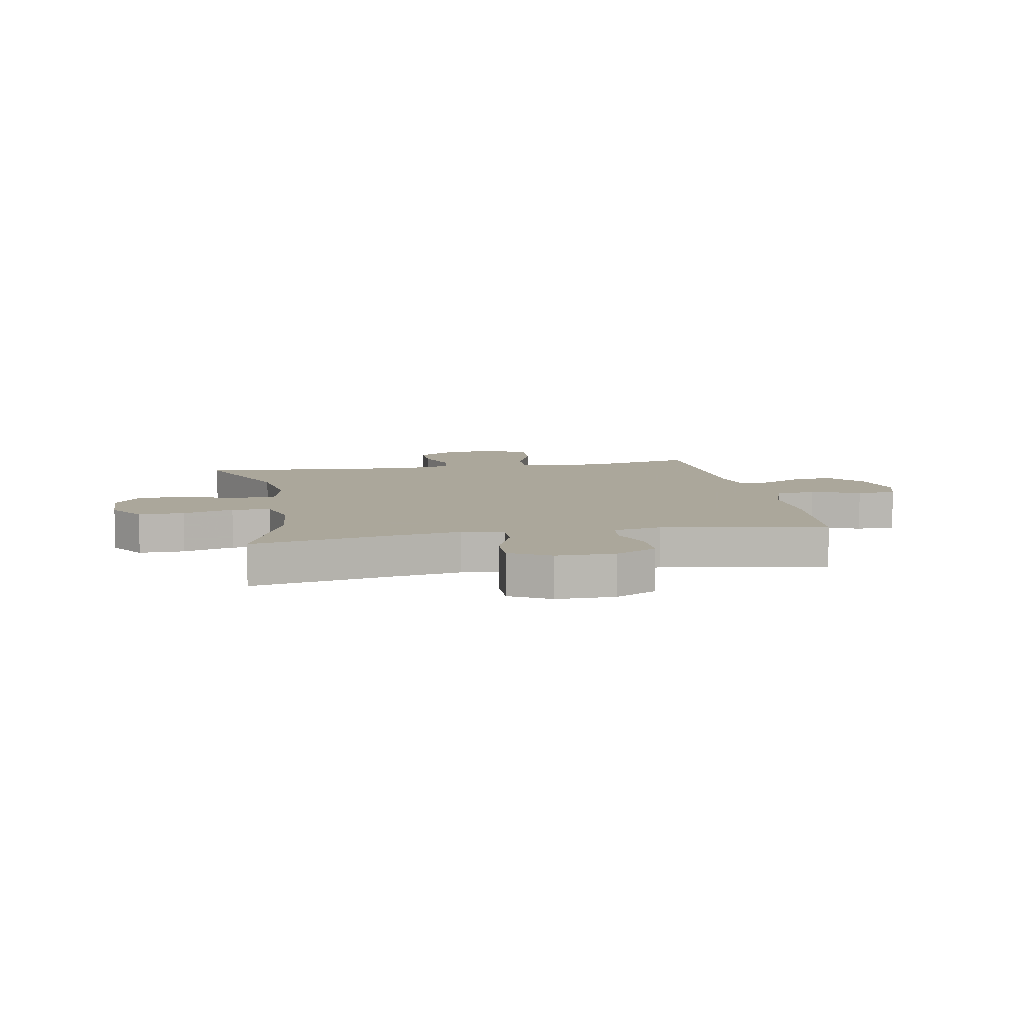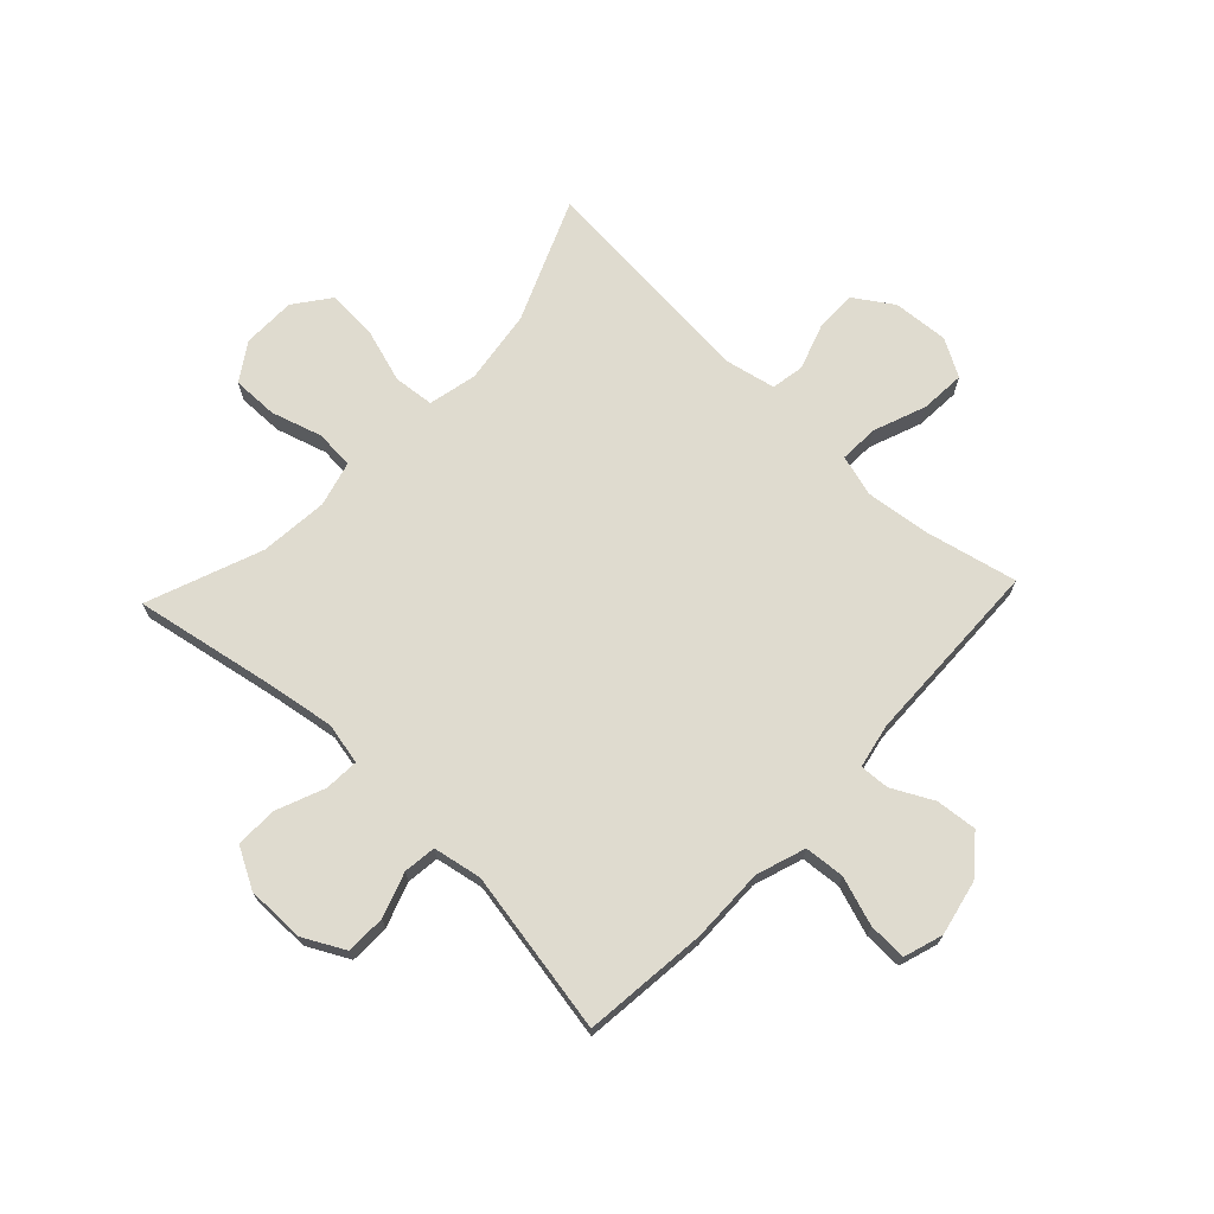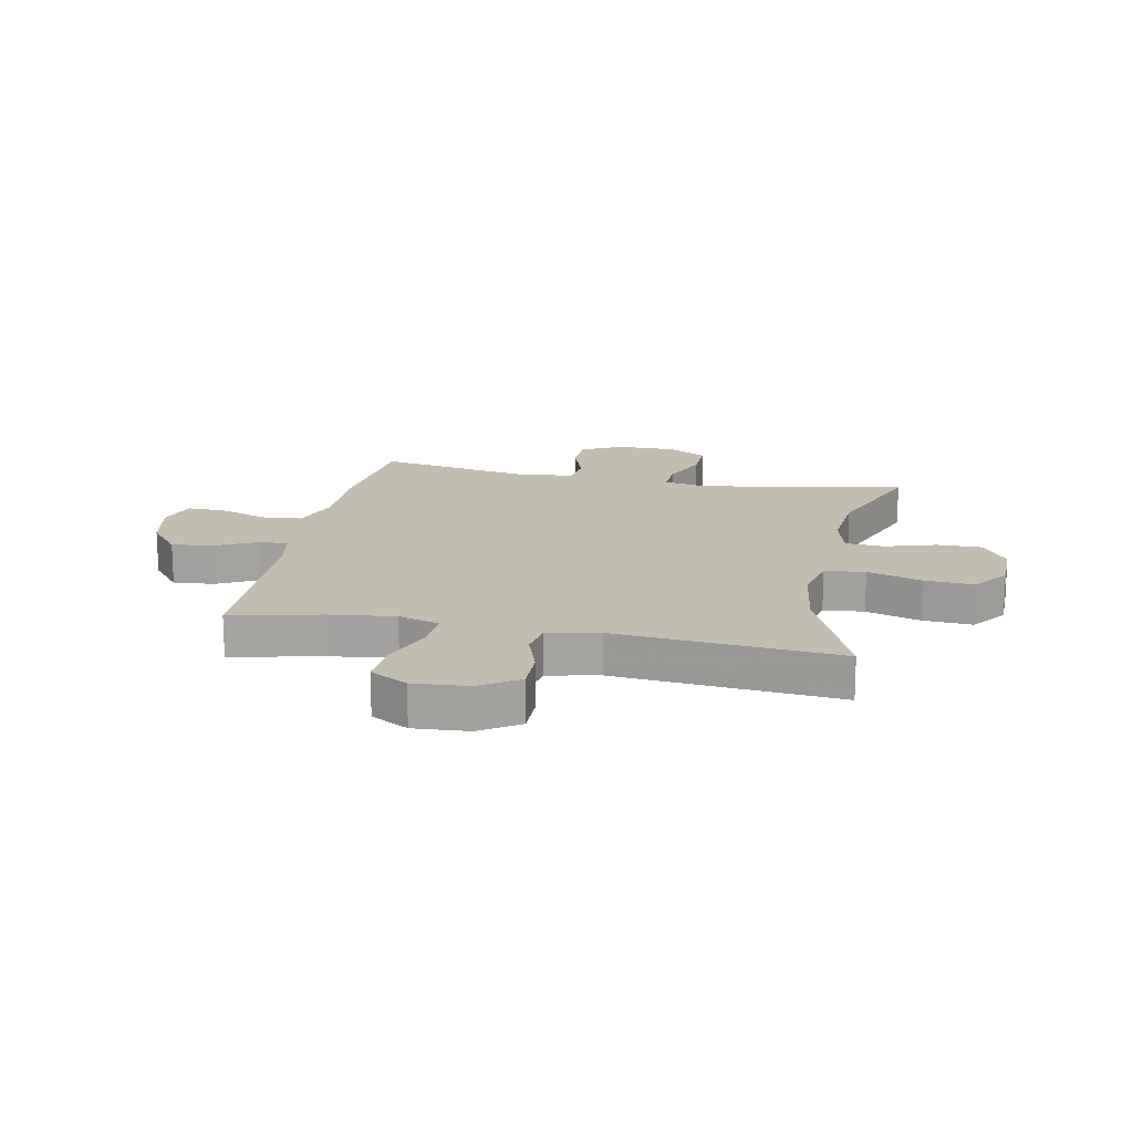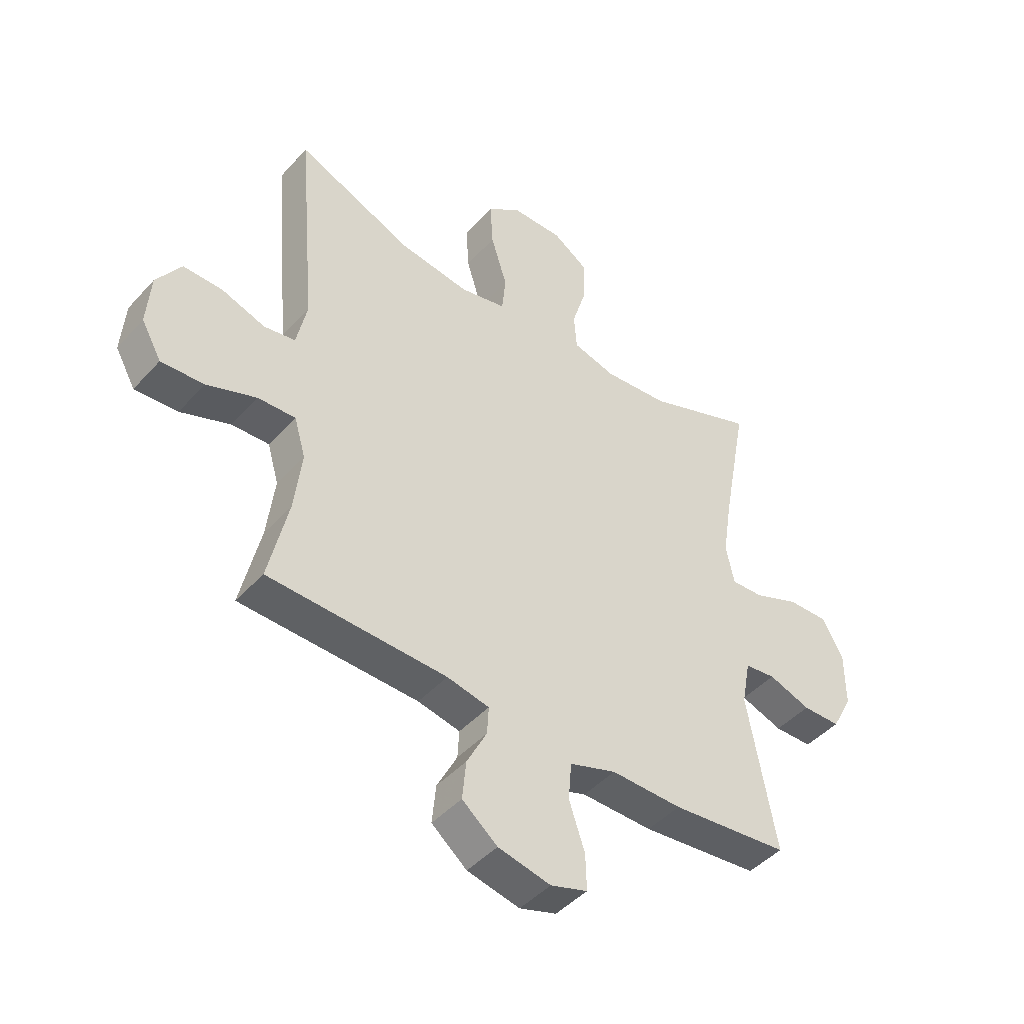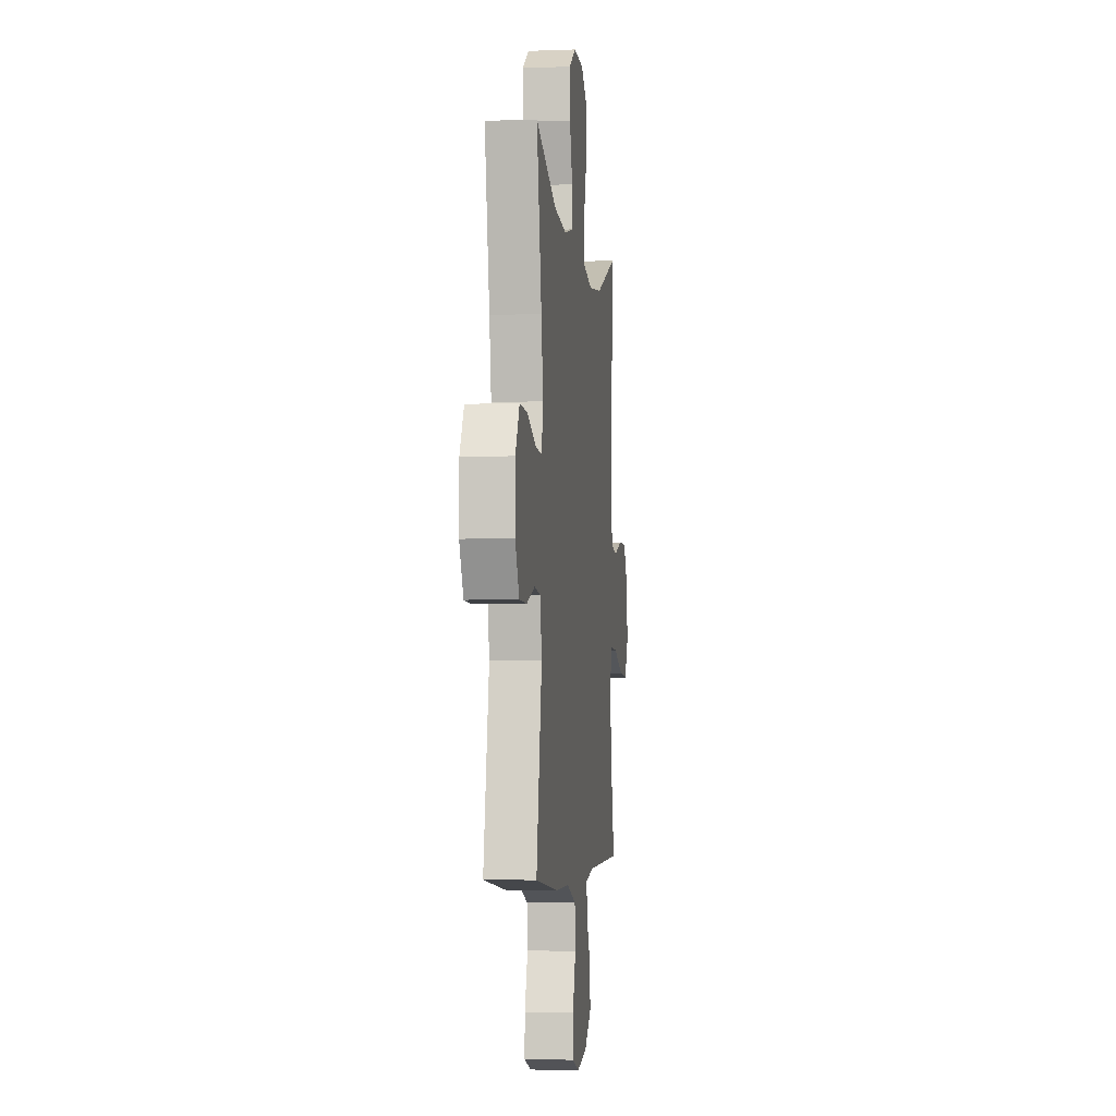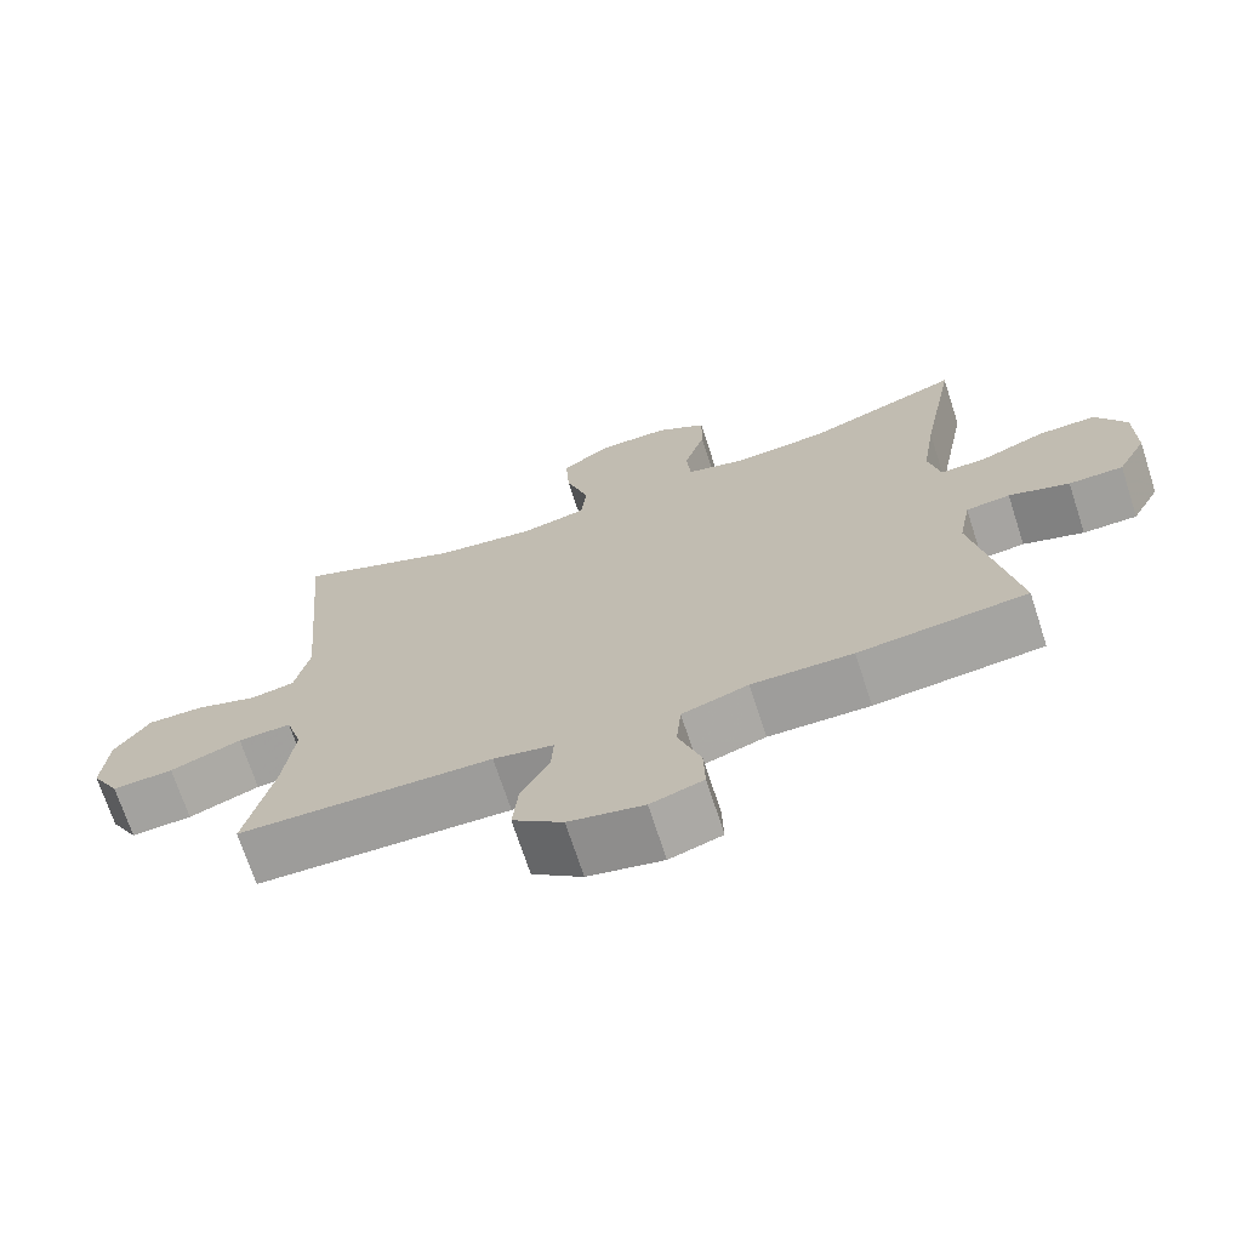
<metadata>
{"format":"obj","ext":"obj","renderer":"f3d","projection":"perspective","resolution":1024,"background":"white","views":[{"elev":8.2,"azim":79.3,"up":"+Y"},{"elev":70.5,"azim":133.4,"up":"+Y"},{"elev":17.0,"azim":-78.6,"up":"+Y"},{"elev":-45.4,"azim":-39.1,"up":"+Z"},{"elev":-4.5,"azim":96.9,"up":"+Z"},{"elev":-70.9,"azim":18.0,"up":"+Z"}]}
</metadata>
<code>
v -0.5 0.07 0.5
v -0.285 0.07 0.41
v -0.156 0.07 0.392
v -0.071 0.07 0.411
v -0.064 0.07 0.482
v -0.094 0.07 0.579
v -0.099 0.07 0.665
v -0.036 0.07 0.712
v 0.058 0.07 0.713
v 0.123 0.07 0.67
v 0.122 0.07 0.59
v 0.095 0.07 0.501
v 0.1 0.07 0.433
v 0.179 0.07 0.412
v 0.299 0.07 0.423
v 0.5 0.07 0.5
v 0.453 0.07 0.248
v 0.435 0.07 0.133
v 0.45 0.07 0.06
v 0.51 0.07 0.063
v 0.594 0.07 0.097
v 0.668 0.07 0.099
v 0.707 0.07 0.028
v 0.707 0.07 -0.074
v 0.669 0.07 -0.147
v 0.599 0.07 -0.148
v 0.521 0.07 -0.121
v 0.464 0.07 -0.128
v 0.448 0.07 -0.213
v 0.5 0.07 -0.5
v 0.282 0.07 -0.523
v 0.151 0.07 -0.521
v 0.065 0.07 -0.55
v 0.059 0.07 -0.62
v 0.088 0.07 -0.706
v 0.09 0.07 -0.773
v 0.022 0.07 -0.795
v -0.075 0.07 -0.774
v -0.14 0.07 -0.721
v -0.133 0.07 -0.649
v -0.096 0.07 -0.577
v -0.093 0.07 -0.525
v -0.171 0.07 -0.509
v -0.5 0.07 -0.5
v -0.464 0.07 -0.341
v -0.45 0.07 -0.226
v -0.471 0.07 -0.154
v -0.54 0.07 -0.157
v -0.632 0.07 -0.192
v -0.711 0.07 -0.197
v -0.748 0.07 -0.131
v -0.741 0.07 -0.034
v -0.696 0.07 0.034
v -0.623 0.07 0.033
v -0.543 0.07 0.006
v -0.485 0.07 0.016
v -0.466 0.07 0.106
v -0.5 0 0.5
v -0.285 0 0.41
v -0.156 0 0.392
v -0.071 0 0.411
v -0.064 0 0.482
v -0.094 0 0.579
v -0.099 0 0.665
v -0.036 0 0.712
v 0.058 0 0.713
v 0.123 0 0.67
v 0.122 0 0.59
v 0.095 0 0.501
v 0.1 0 0.433
v 0.179 0 0.412
v 0.299 0 0.423
v 0.5 0 0.5
v 0.453 0 0.248
v 0.435 0 0.133
v 0.45 0 0.06
v 0.51 0 0.063
v 0.594 0 0.097
v 0.668 0 0.099
v 0.707 0 0.028
v 0.707 0 -0.074
v 0.669 0 -0.147
v 0.599 0 -0.148
v 0.521 0 -0.121
v 0.464 0 -0.128
v 0.448 0 -0.213
v 0.5 0 -0.5
v 0.282 0 -0.523
v 0.151 0 -0.521
v 0.065 0 -0.55
v 0.059 0 -0.62
v 0.088 0 -0.706
v 0.09 0 -0.773
v 0.022 0 -0.795
v -0.075 0 -0.774
v -0.14 0 -0.721
v -0.133 0 -0.649
v -0.096 0 -0.577
v -0.093 0 -0.525
v -0.171 0 -0.509
v -0.5 0 -0.5
v -0.464 0 -0.341
v -0.45 0 -0.226
v -0.471 0 -0.154
v -0.54 0 -0.157
v -0.632 0 -0.192
v -0.711 0 -0.197
v -0.748 0 -0.131
v -0.741 0 -0.034
v -0.696 0 0.034
v -0.623 0 0.033
v -0.543 0 0.006
v -0.485 0 0.016
v -0.466 0 0.106
f 52 53 54 55
f 52 55 56
f 51 52 56
f 48 49 50 51
f 47 48 51 56
f 46 47 56 57
f 43 44 45
f 42 43 45 46
f 38 39 40 41
f 38 41 42
f 37 38 42
f 34 35 36 37
f 33 34 37 42
f 32 33 42 46
f 29 30 31 32
f 28 29 32 46
f 24 25 26 27
f 20 21 22 23
f 19 20 23 24
f 15 16 17
f 14 15 17 18
f 13 14 18 19
f 9 10 11 12
f 9 12 13
f 8 9 13
f 5 6 7 8
f 4 5 8 13
f 3 4 13 19
f 57 1 2
f 57 2 3 19
f 27 28 46 57
f 19 24 27 57
f 112 111 110 109
f 113 112 109
f 113 109 108
f 108 107 106 105
f 113 108 105 104
f 114 113 104 103
f 102 101 100
f 103 102 100 99
f 98 97 96 95
f 99 98 95
f 99 95 94
f 94 93 92 91
f 99 94 91 90
f 103 99 90 89
f 89 88 87 86
f 103 89 86 85
f 84 83 82 81
f 80 79 78 77
f 81 80 77 76
f 74 73 72
f 75 74 72 71
f 76 75 71 70
f 69 68 67 66
f 70 69 66
f 70 66 65
f 65 64 63 62
f 70 65 62 61
f 76 70 61 60
f 59 58 114
f 76 60 59 114
f 114 103 85 84
f 114 84 81 76
f 1 58 59 2
f 2 59 60 3
f 3 60 61 4
f 4 61 62 5
f 5 62 63 6
f 6 63 64 7
f 7 64 65 8
f 8 65 66 9
f 9 66 67 10
f 10 67 68 11
f 11 68 69 12
f 12 69 70 13
f 13 70 71 14
f 14 71 72 15
f 15 72 73 16
f 16 73 74 17
f 17 74 75 18
f 18 75 76 19
f 19 76 77 20
f 20 77 78 21
f 21 78 79 22
f 22 79 80 23
f 23 80 81 24
f 24 81 82 25
f 25 82 83 26
f 26 83 84 27
f 27 84 85 28
f 28 85 86 29
f 29 86 87 30
f 30 87 88 31
f 31 88 89 32
f 32 89 90 33
f 33 90 91 34
f 34 91 92 35
f 35 92 93 36
f 36 93 94 37
f 37 94 95 38
f 38 95 96 39
f 39 96 97 40
f 40 97 98 41
f 41 98 99 42
f 42 99 100 43
f 43 100 101 44
f 44 101 102 45
f 45 102 103 46
f 46 103 104 47
f 47 104 105 48
f 48 105 106 49
f 49 106 107 50
f 50 107 108 51
f 51 108 109 52
f 52 109 110 53
f 53 110 111 54
f 54 111 112 55
f 55 112 113 56
f 56 113 114 57
f 57 114 58 1

</code>
